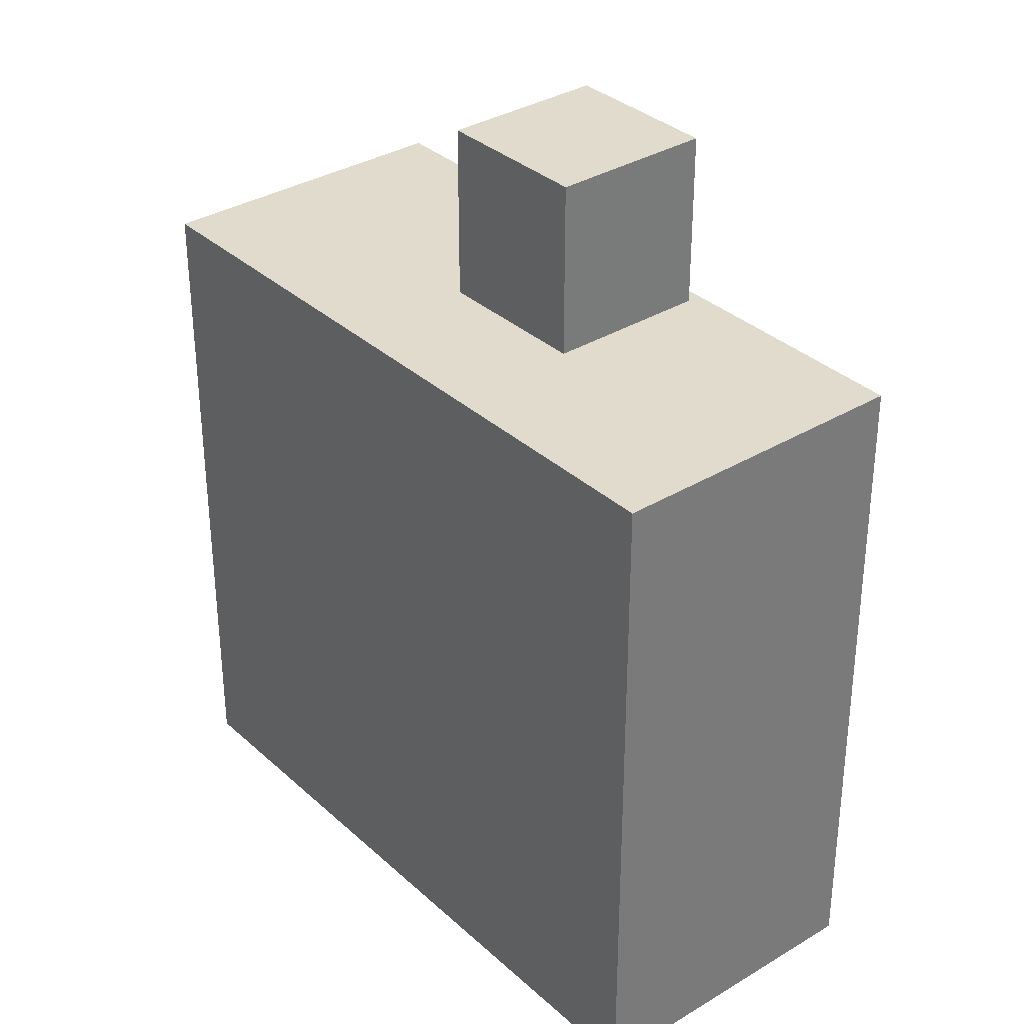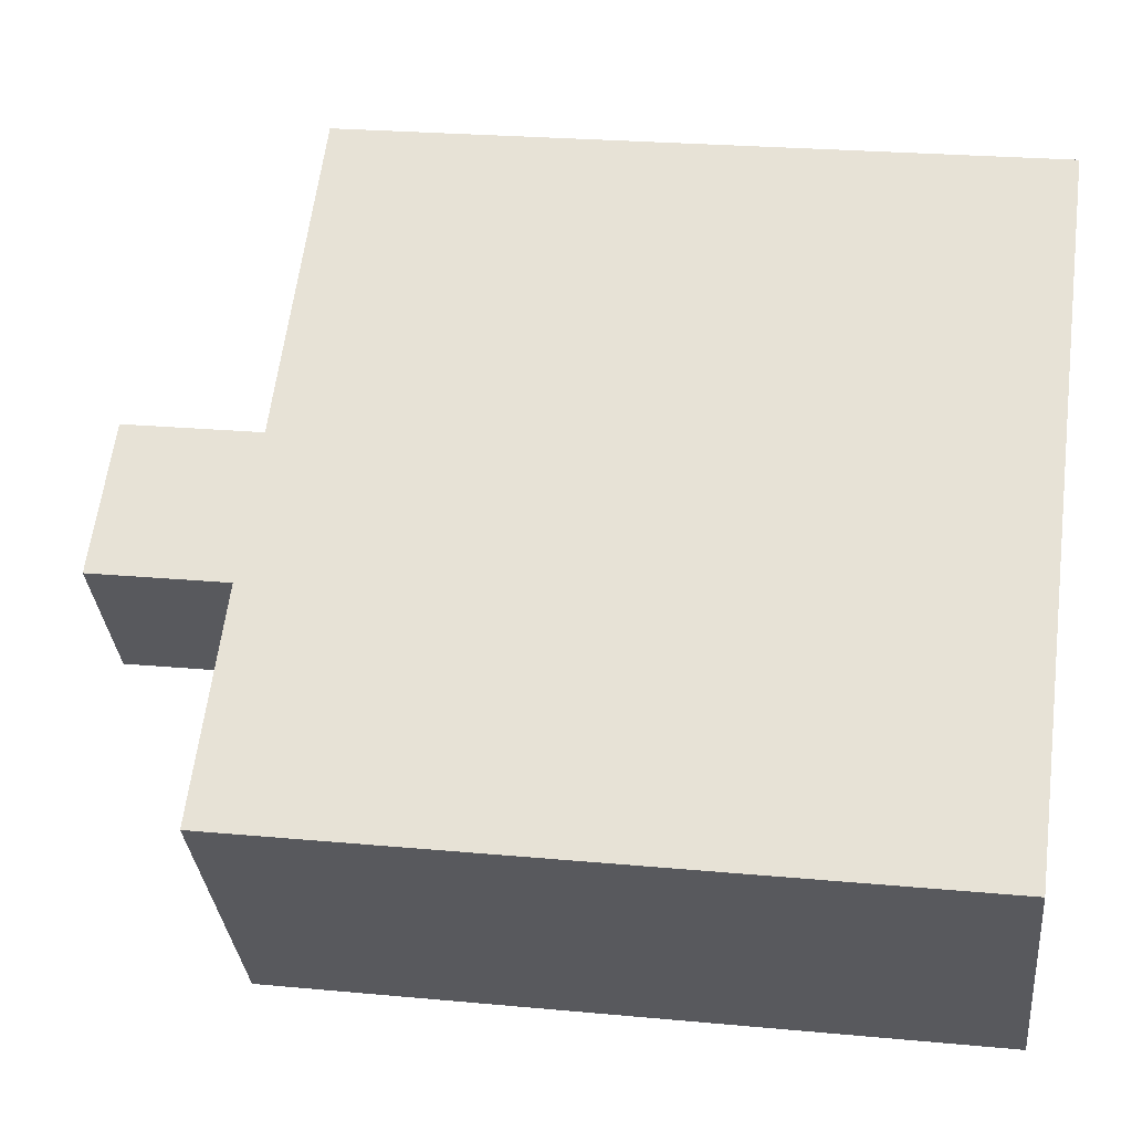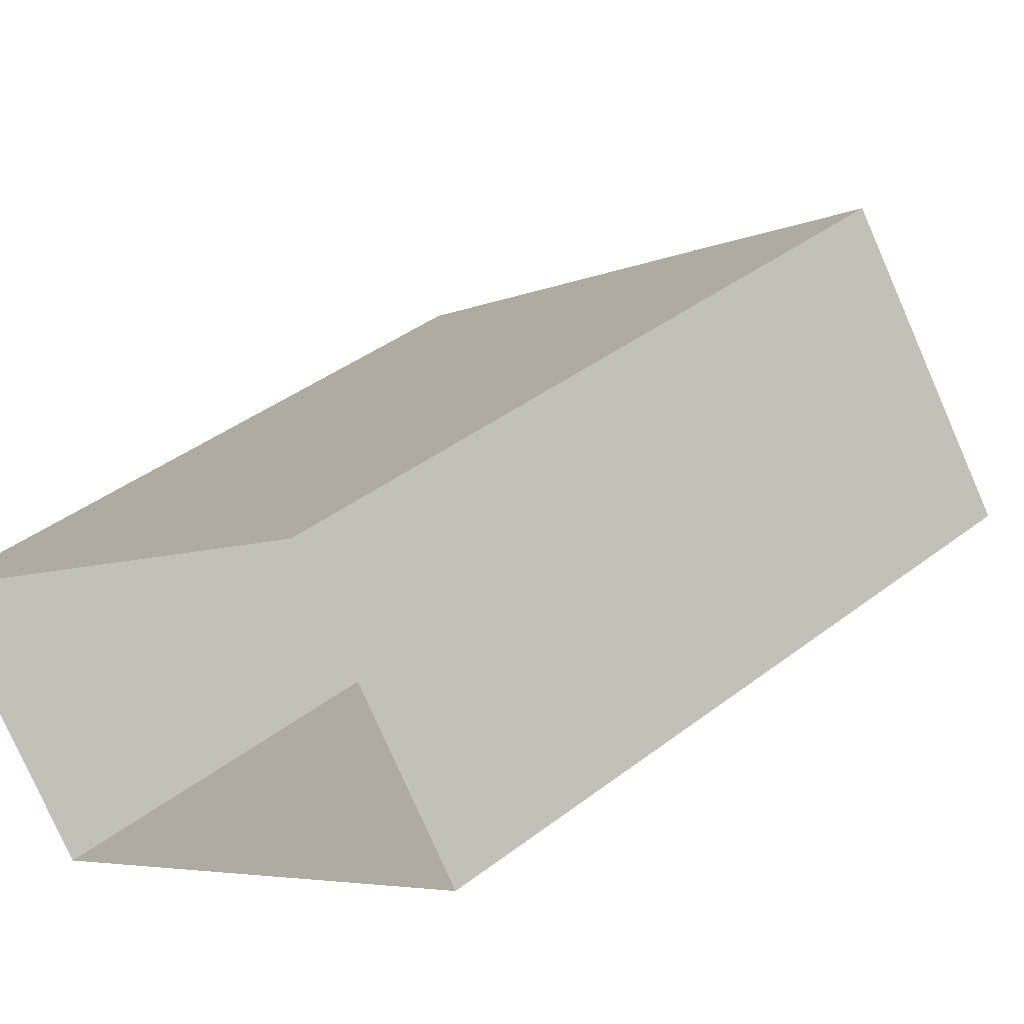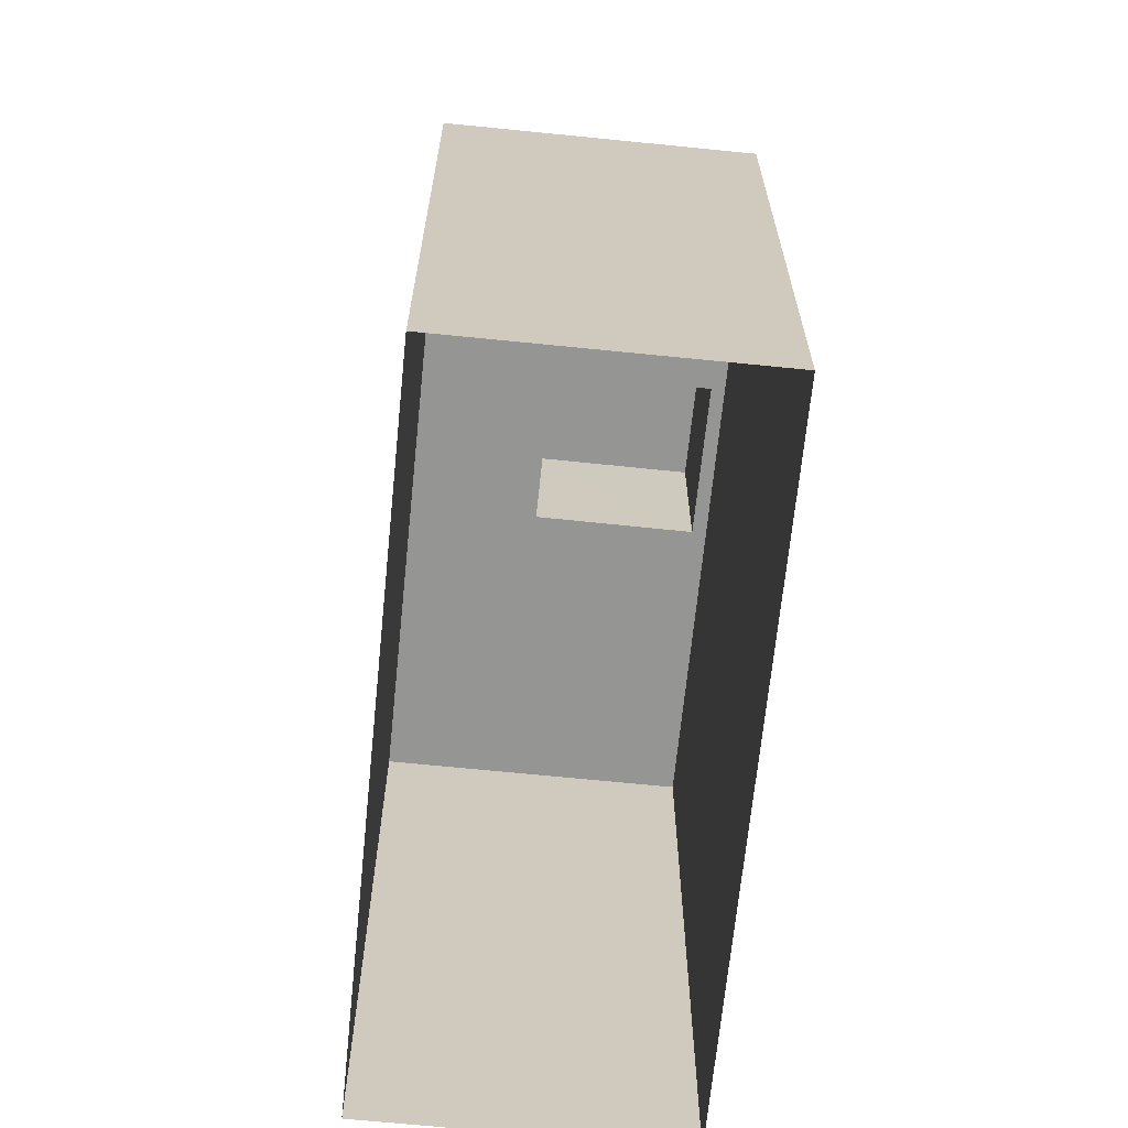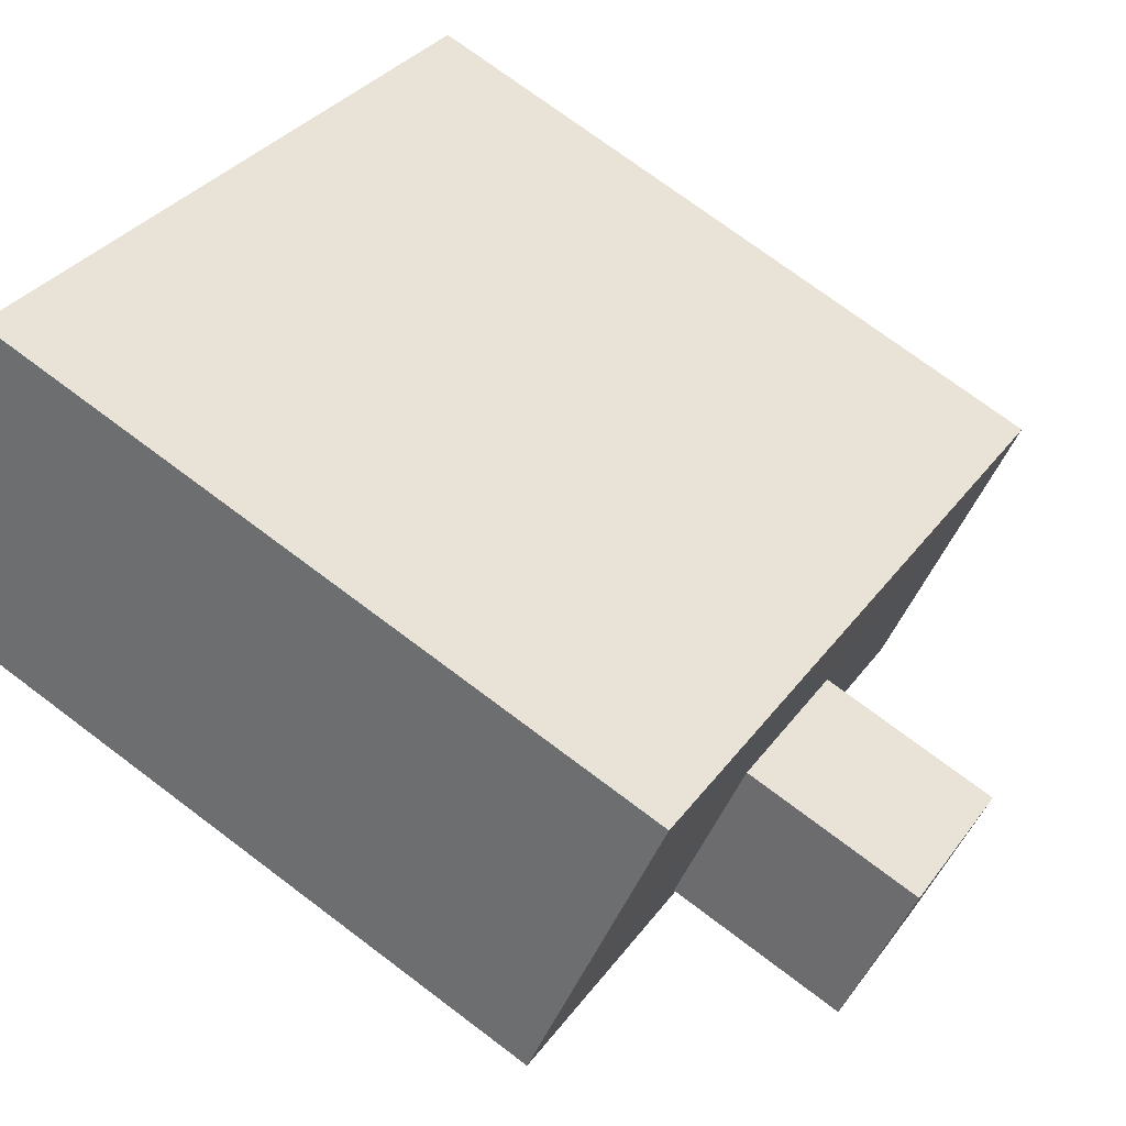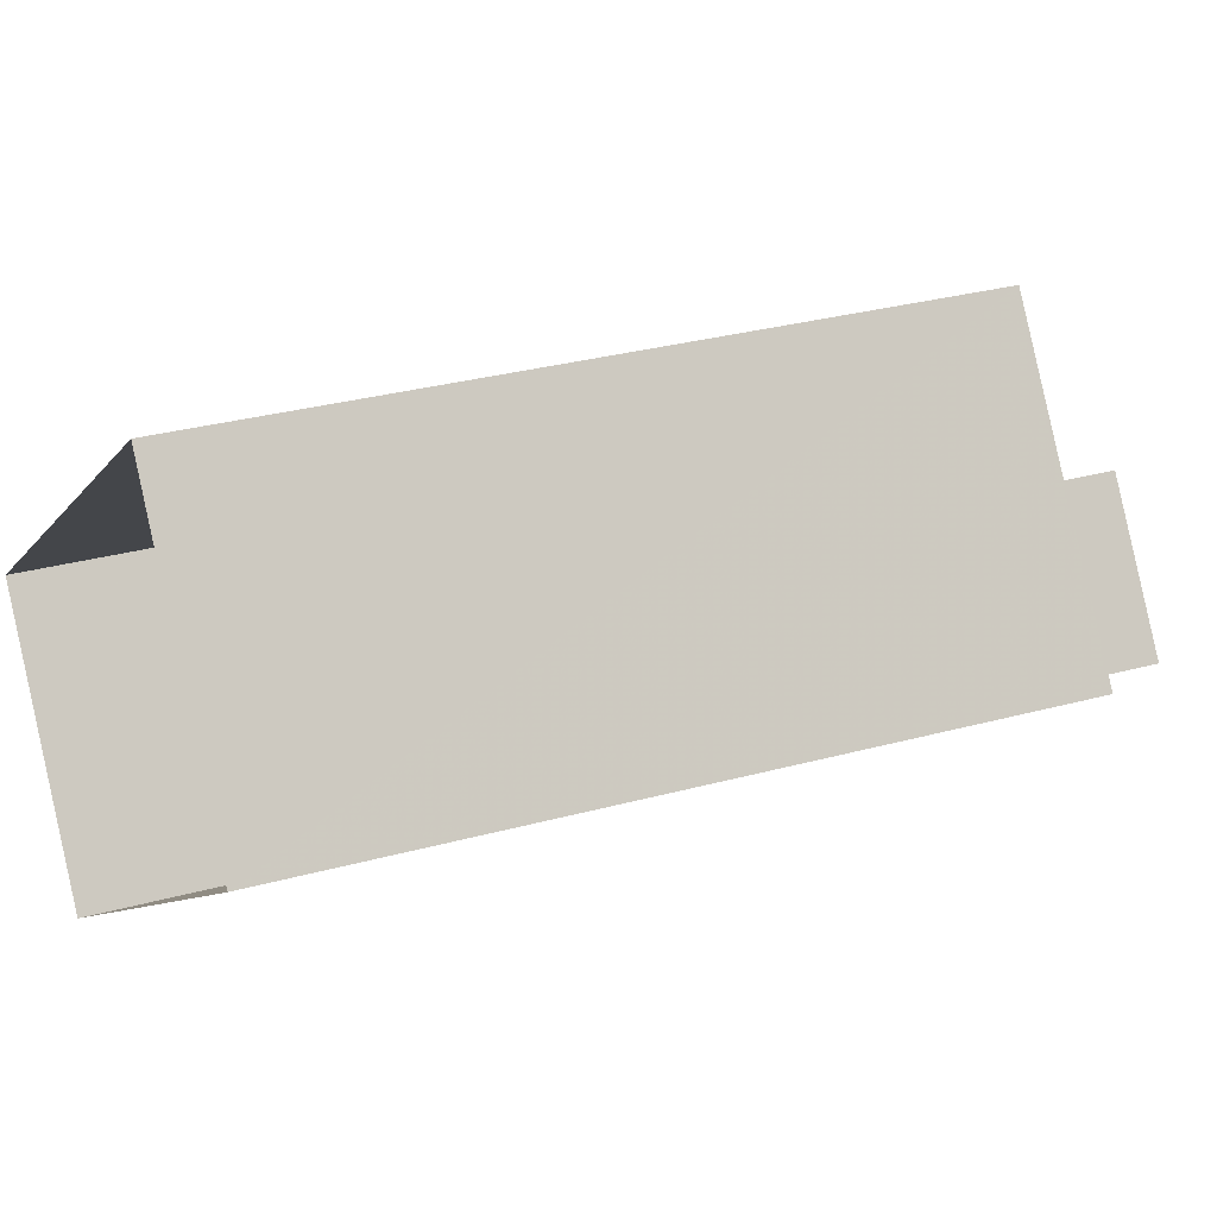
<metadata>
{"format":"obj","ext":"obj","renderer":"f3d","projection":"perspective","resolution":1024,"background":"white","views":[{"elev":33.9,"azim":-164.8,"up":"+Z"},{"elev":23.9,"azim":98.9,"up":"+Y"},{"elev":39.3,"azim":-133.8,"up":"+Y"},{"elev":-67.3,"azim":-131.2,"up":"+Z"},{"elev":73.3,"azim":-53.0,"up":"+Y"},{"elev":30.3,"azim":-111.8,"up":"+Y"}]}
</metadata>
<code>
v -6972 -3.761e+04 10.3
v -6972 -3.761e+04 12.46
v -6971 -3.761e+04 12.46
v -6971 -3.761e+04 10.3
v -6972 -3.761e+04 10.3
v -6972 -3.761e+04 12.46
v -6974 -3.761e+04 10.3
v -6974 -3.761e+04 12.46
v -6967 -3.761e+04 10.3
v -6969 -3.762e+04 2.068
v -6967 -3.761e+04 2.068
v -6969 -3.762e+04 10.3
v -6974 -3.761e+04 10.3
v -6976 -3.761e+04 2.071
v -6976 -3.761e+04 10.3
v -6974 -3.761e+04 10.3
v -6974 -3.761e+04 2.071
v -6971 -3.761e+04 10.3
f 10 17 11
f 10 14 17
f 1 2 3
f 4 1 3
f 5 3 6
f 5 4 3
f 7 6 8
f 7 5 6
f 7 8 2
f 1 7 2
f 9 10 11
f 9 12 10
f 13 14 10
f 10 12 13
f 15 14 13
f 16 17 14
f 15 16 14
f 17 18 11
f 11 18 9
f 16 18 17
f 8 3 2
f 8 6 3
f 16 15 1
f 18 16 1
f 15 13 7
f 15 7 1
f 18 4 9
f 9 4 12
f 12 5 13
f 4 18 1
f 13 5 7
f 4 5 12

</code>
